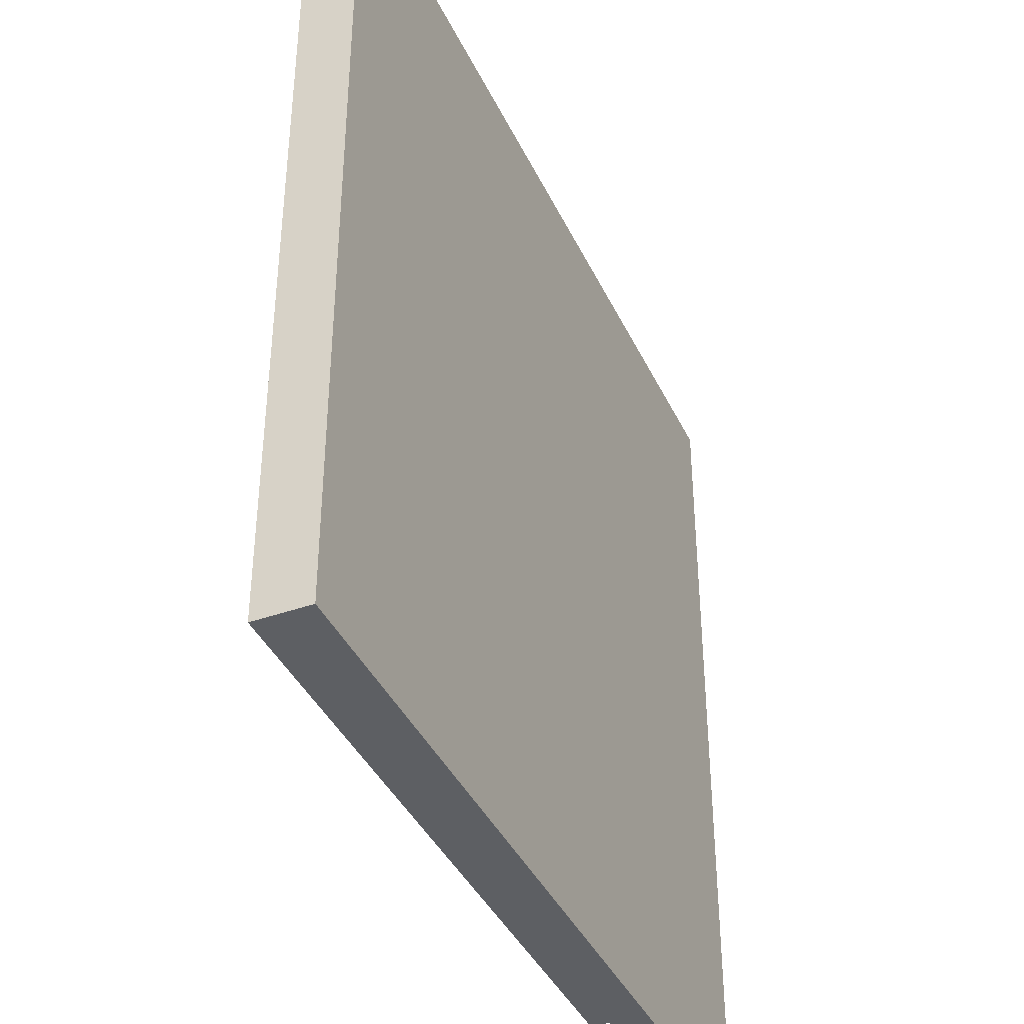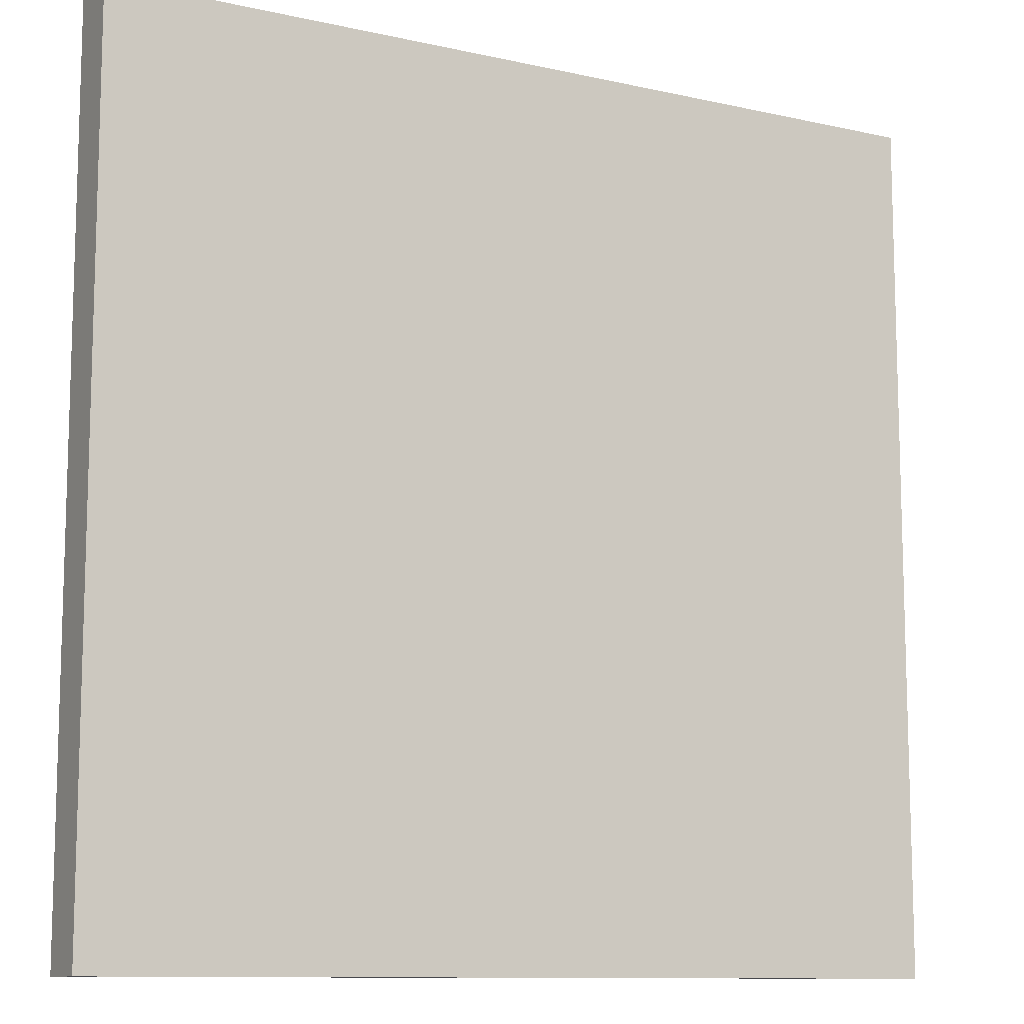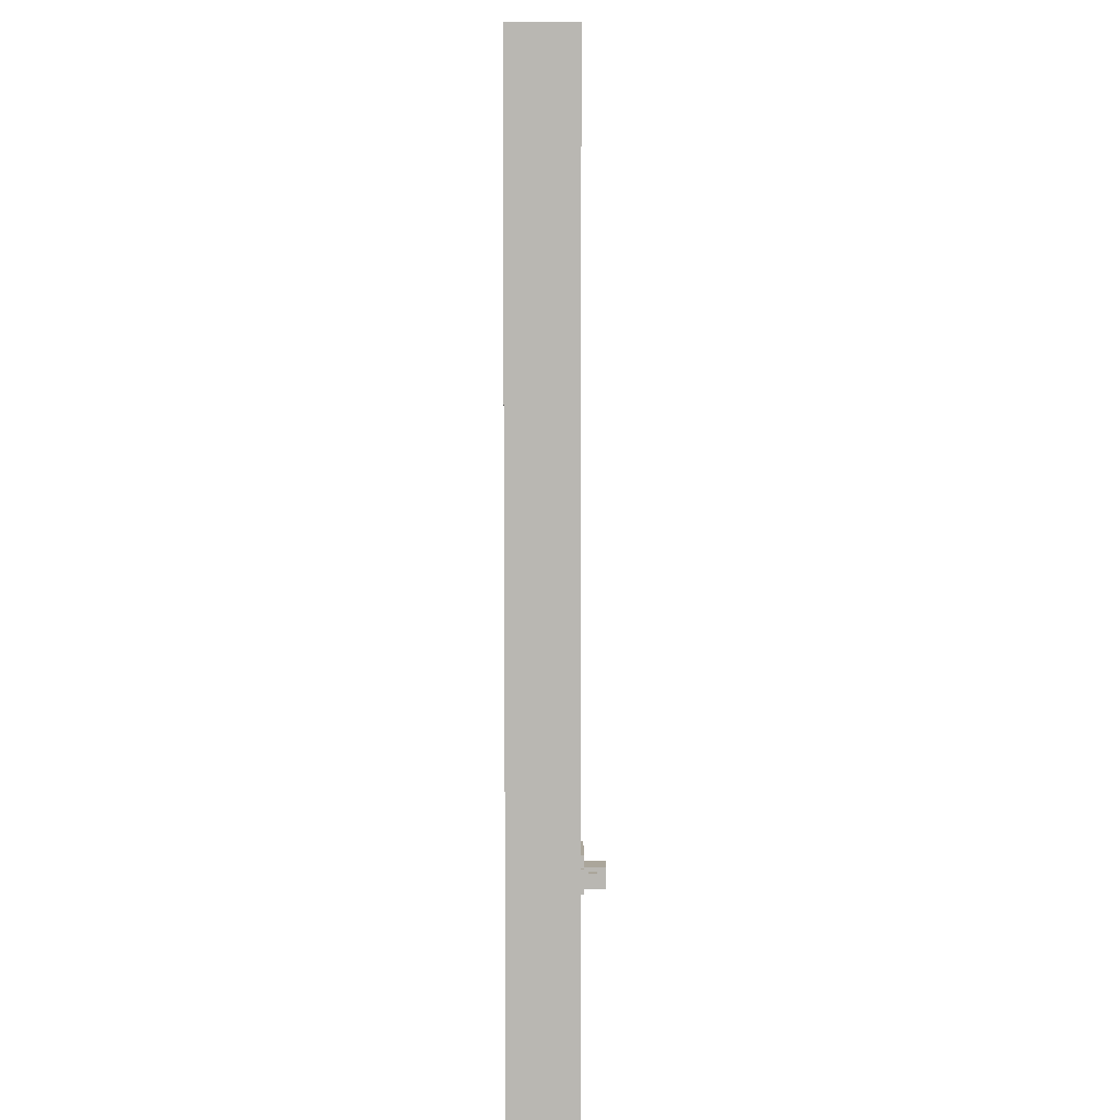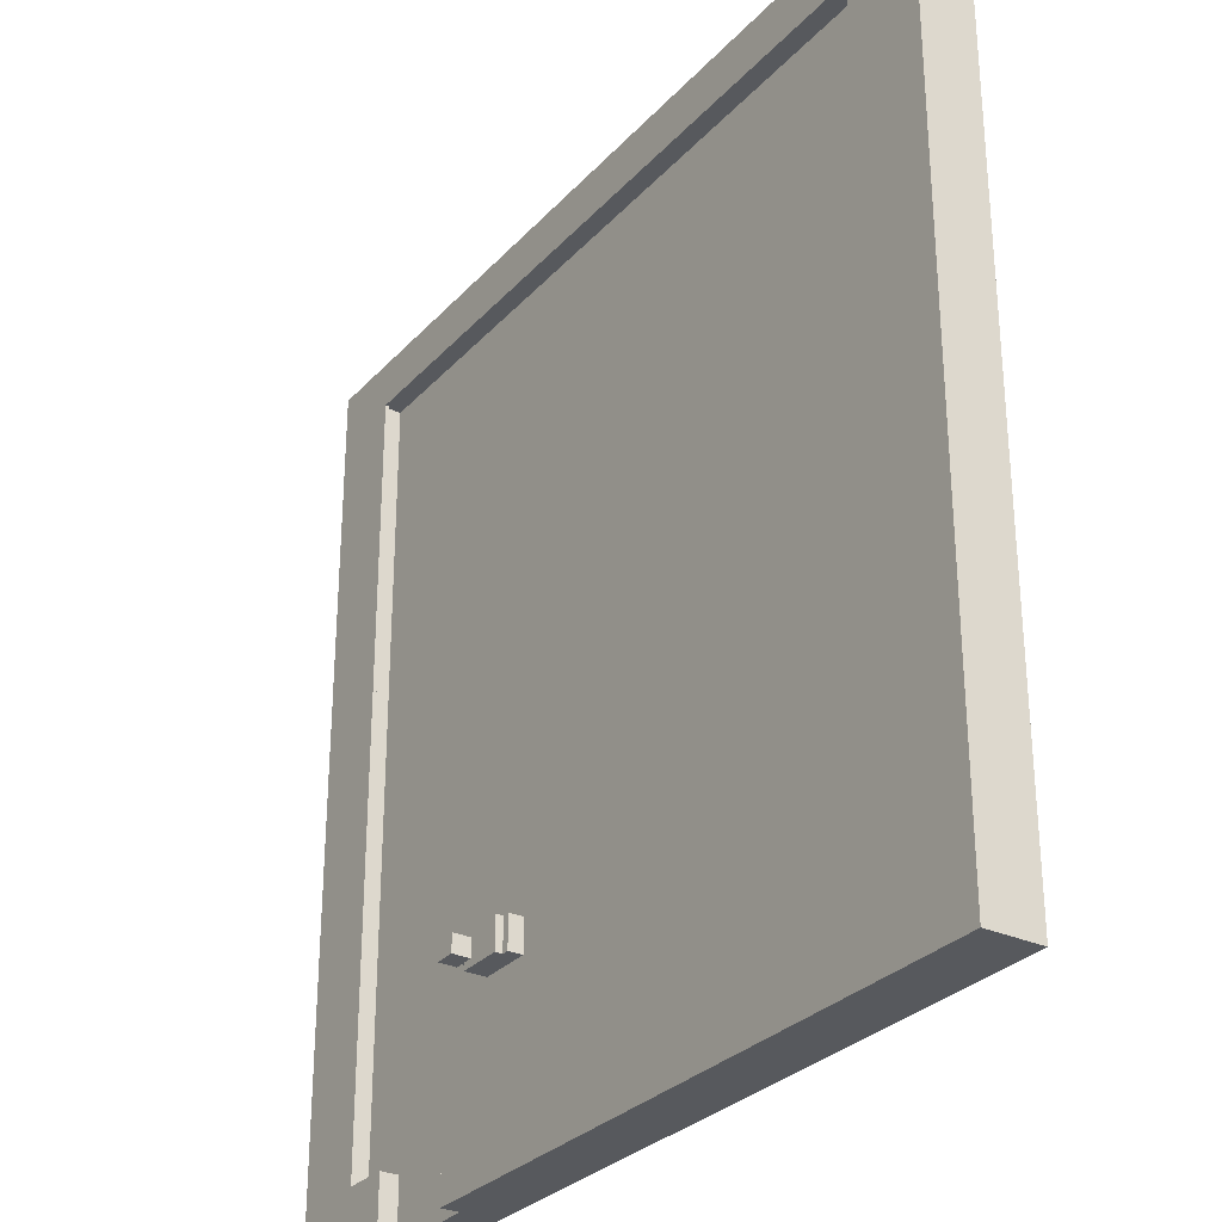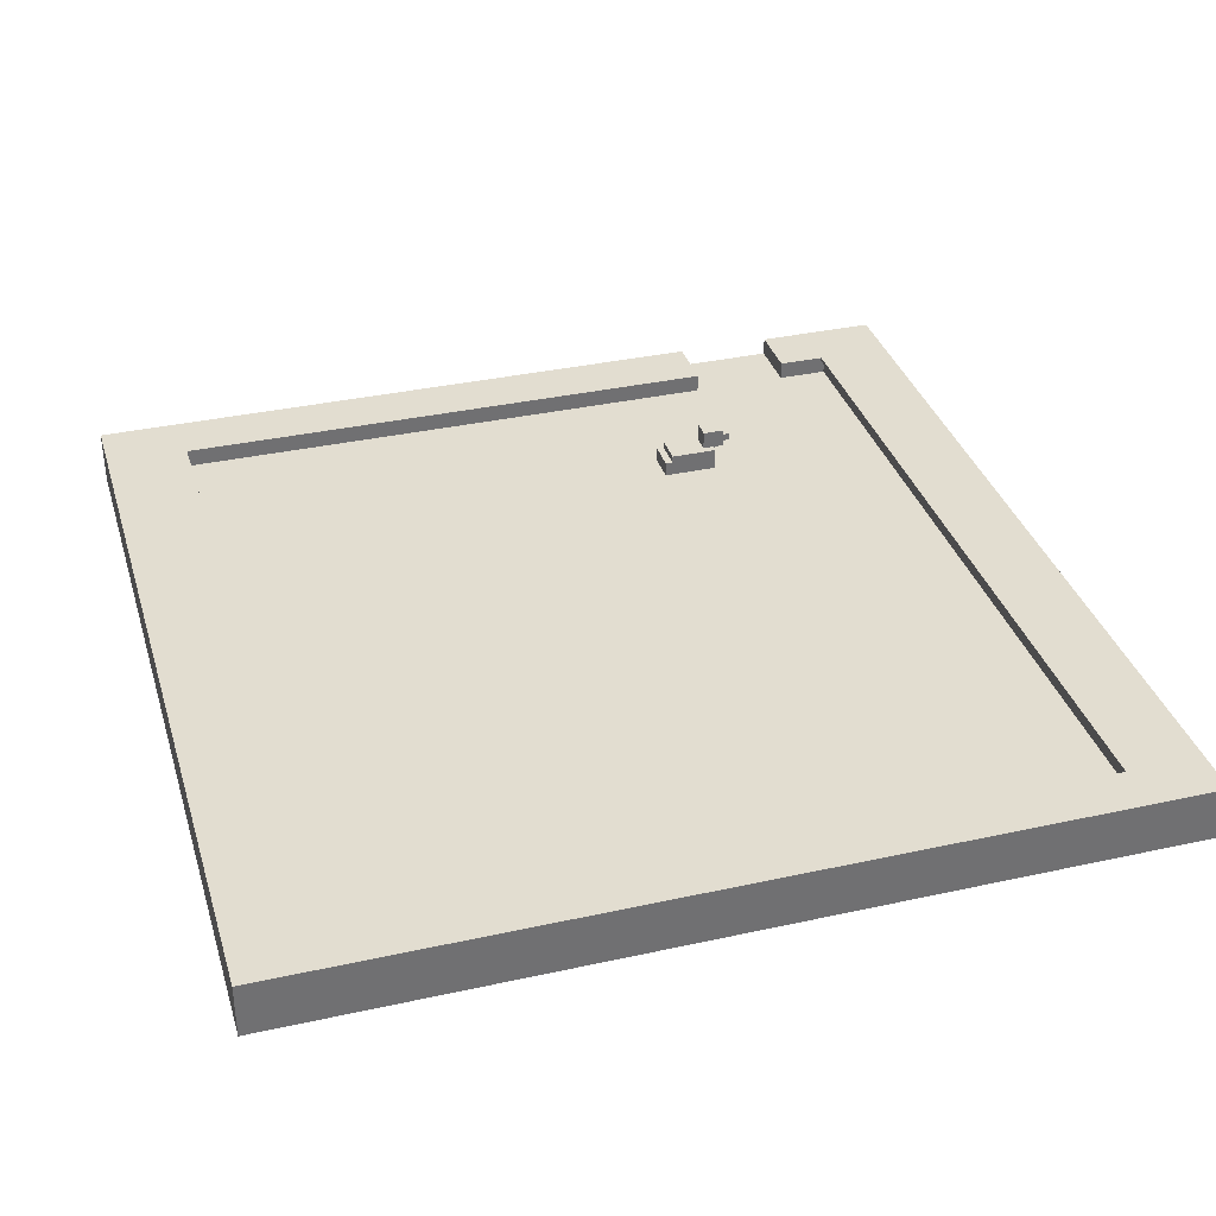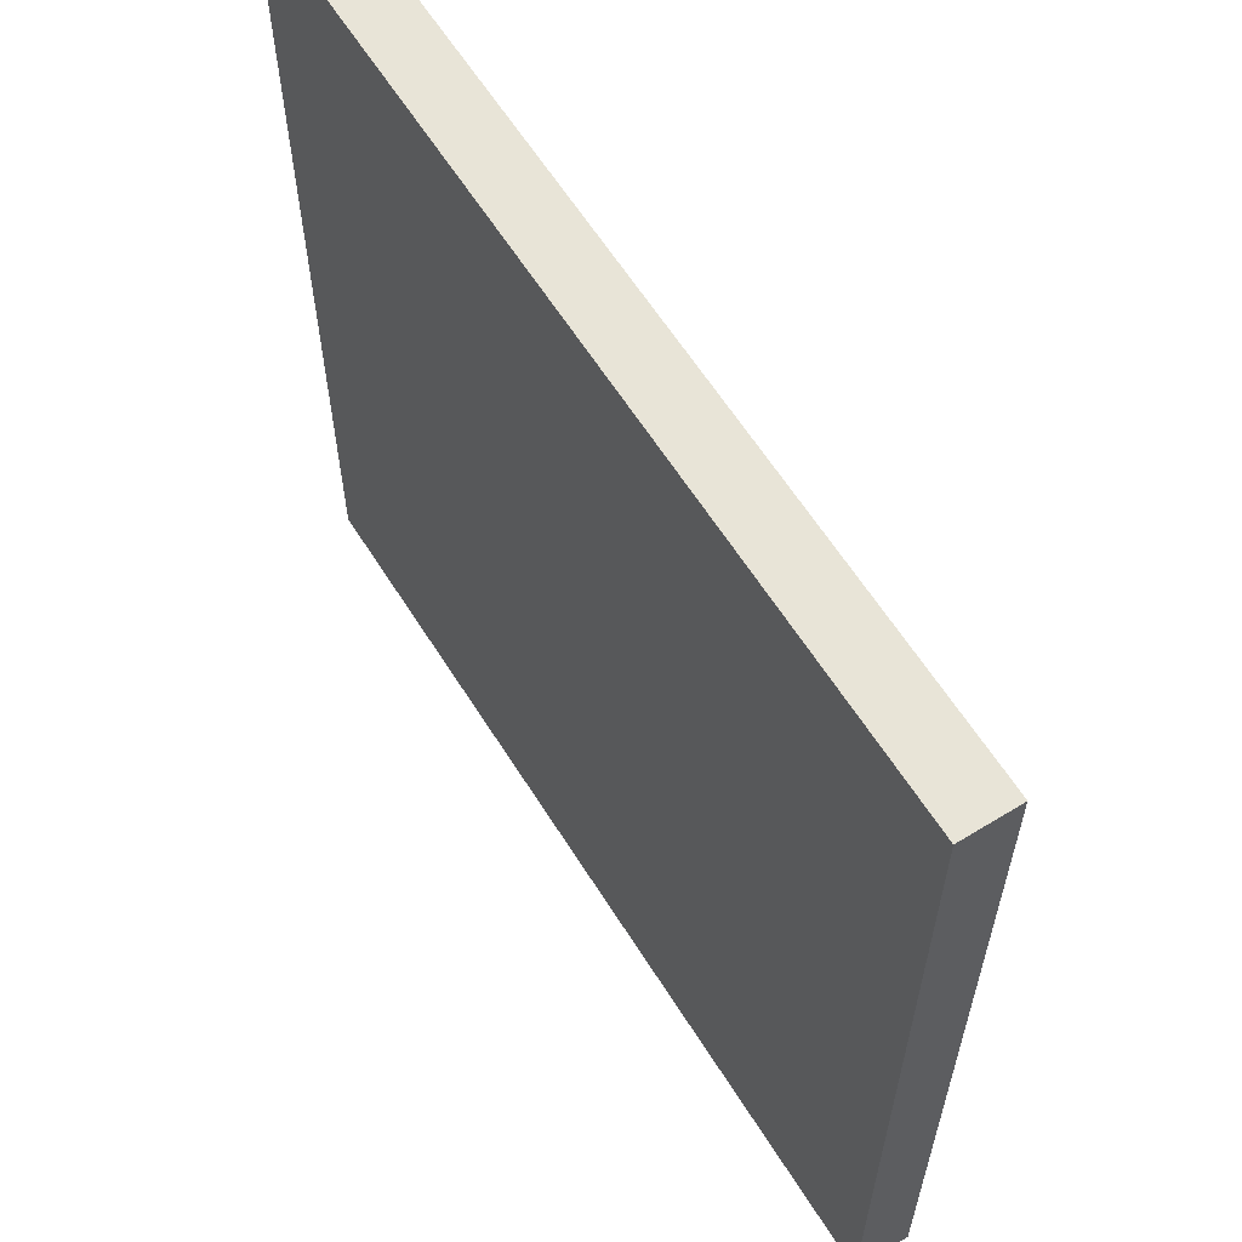
<metadata>
{"format":"obj","ext":"obj","renderer":"f3d","projection":"perspective","resolution":1024,"background":"white","views":[{"elev":-40.2,"azim":-66.3,"up":"+Z"},{"elev":-10.8,"azim":-29.2,"up":"+Z"},{"elev":7.9,"azim":90.2,"up":"+Z"},{"elev":-29.6,"azim":-123.7,"up":"+Z"},{"elev":35.2,"azim":-16.3,"up":"+Y"},{"elev":61.4,"azim":58.0,"up":"+Z"}]}
</metadata>
<code>
o
v -12 0 12
v -12 0 -12
v -12 1.5 12
v -12 1.5 -12
v 3.5 1 -6
v 3.5 1 -6.9
v 3.5 1.4 -6
v 3.5 1.4 -6.9
v 3.7 1.4 -6
v 3.7 1.4 -6.1
v 3.7 1.4 -6.9
v 3.7 1.6 -6
v 3.7 1.6 -6.1
v 3.7 1.6 -6.9
v 4.7 1.6 -6.2
v 4.7 1.6 -6.7
v 4.7 2.1 -6.2
v 4.7 2.1 -6.7
v 8.6 1 -10.4
v 8.6 1 -12
v 8.6 1.5 -10.4
v 8.6 1.5 -12
v 9.9 1.4 10.7
v 9.9 1.4 -10.4
v 9.9 1.5 10.7
v 9.9 1.5 -10.4
v 10 1 10.7
v 10 1 -10.4
v 10 1.4 10.7
v 10 1.4 -10.4
v -9.7 1 10.7
v -9.7 1 -10.4
v -9.7 1.5 10.7
v -9.7 1.5 -10.4
v 5 1 -6
v 5 1 -6.9
v 5 1.4 -6.3
v 5 1.4 -6.7
v 5 1.6 -6
v 5 1.6 -6.2
v 5 1.6 -6.3
v 5 1.6 -6.7
v 5 1.6 -6.9
v 5.1 1.4 -6.3
v 5.1 1.4 -6.7
v 5.1 1.6 -6.3
v 5.1 1.6 -6.7
v 5.3 1.6 -6.2
v 5.3 1.6 -6.7
v 5.3 1.7 -6.3
v 5.3 1.7 -6.6
v 5.3 1.9 -6.3
v 5.3 1.9 -6.6
v 5.3 2.1 -6.2
v 5.3 2.1 -6.7
v 5.5 1.7 -6.3
v 5.5 1.7 -6.6
v 5.5 1.9 -6.3
v 5.5 1.9 -6.6
v 5.9 1 -10.4
v 5.9 1 -12
v 5.9 1.5 -10.4
v 5.9 1.5 -12
v 12 0 12
v 12 0 -12
v 12 1.5 12
v 12 1.5 -12
v -12 0 12
v -12 1.5 12
v 12 0 12
v 12 1.5 12
v 3.5 1 -6
v 3.5 1.4 -6
v 3.7 1.2 -6
v 3.7 1.4 -6
v 3.7 1.6 -6
v 4.8 1.2 -6
v 4.8 1.6 -6
v 5 1 -6
v 5 1.6 -6
v 4.7 1.6 -6.2
v 4.7 2.1 -6.2
v 5 1.6 -6.2
v 5 1.9 -6.2
v 5 2 -6.2
v 5.1 1.9 -6.2
v 5.1 2 -6.2
v 5.2 1.9 -6.2
v 5.2 2 -6.2
v 5.3 1.6 -6.2
v 5.3 2.1 -6.2
v 5 1.4 -6.3
v 5 1.6 -6.3
v 5.1 1.4 -6.3
v 5.1 1.6 -6.3
v 5.3 1.7 -6.3
v 5.3 1.9 -6.3
v 5.5 1.7 -6.3
v 5.5 1.9 -6.3
v -9.7 1 -10.4
v -9.7 1.5 -10.4
v 5.9 1 -10.4
v 5.9 1.5 -10.4
v 8.6 1 -10.4
v 8.6 1.5 -10.4
v 9.9 1.4 -10.4
v 9.9 1.5 -10.4
v 10 1 -10.4
v 10 1.4 -10.4
v -9.7 1 10.7
v -9.7 1.5 10.7
v 9.9 1.4 10.7
v 9.9 1.5 10.7
v 10 1 10.7
v 10 1.4 10.7
v 5.3 1.7 -6.6
v 5.3 1.9 -6.6
v 5.5 1.7 -6.6
v 5.5 1.9 -6.6
v 4.7 1.6 -6.7
v 4.7 2.1 -6.7
v 5 1.4 -6.7
v 5 1.6 -6.7
v 5 1.9 -6.7
v 5 2 -6.7
v 5.1 1.4 -6.7
v 5.1 1.6 -6.7
v 5.1 1.9 -6.7
v 5.1 2 -6.7
v 5.2 1.9 -6.7
v 5.2 2 -6.7
v 5.3 1.6 -6.7
v 5.3 2.1 -6.7
v 3.5 1 -6.9
v 3.5 1.4 -6.9
v 3.7 1.4 -6.9
v 3.7 1.6 -6.9
v 3.9 1.2 -6.9
v 3.9 1.6 -6.9
v 4.9 1.2 -6.9
v 4.9 1.6 -6.9
v 5 1 -6.9
v 5 1.6 -6.9
v -12 0 -12
v -12 1.5 -12
v 5.9 0 -12
v 5.9 1 -12
v 5.9 1.5 -12
v 8.6 0 -12
v 8.6 1 -12
v 8.6 1.5 -12
v 12 0 -12
v 12 1.5 -12
v -12 0 12
v 12 0 12
v 5.9 0 -11.9
v 8.6 0 -11.9
v -12 0 -12
v 5.9 0 -12
v 8.6 0 -12
v 12 0 -12
v 9.9 1.4 10.7
v 10 1.4 10.7
v 5 1.4 -6.3
v 5.1 1.4 -6.3
v 5 1.4 -6.7
v 5.1 1.4 -6.7
v 9.9 1.4 -10.4
v 10 1.4 -10.4
v 5 1.6 -6.2
v 5.3 1.6 -6.2
v 5 1.6 -6.3
v 5.1 1.6 -6.3
v 5.1 1.6 -6.7
v 5.3 1.6 -6.7
v 5.3 1.7 -6.3
v 5.5 1.7 -6.3
v 5.3 1.7 -6.6
v 5.5 1.7 -6.6
v -9.7 1 10.7
v 10 1 10.7
v -8.2 1 8.9
v -4.5 1 8.9
v -8.2 1 8.6
v -4.5 1 8.6
v 1.4 1 7.2
v 5.3 1 7.2
v 1.4 1 6.9
v 5.3 1 6.9
v -6 1 4.5
v -2.3 1 4.5
v -6 1 4.2
v -2.3 1 4.2
v 4.1 1 3.3
v 7.7 1 3.3
v 4.1 1 3
v 7.7 1 3
v -1.8 1 0
v 1.7 1 0
v -1.8 1 -0.3
v 1.7 1 -0.3
v -8.2 1 -3.1
v -4.9 1 -3.1
v -8.2 1 -3.4
v -4.9 1 -3.4
v 2.1 1 -4.1
v 5.8 1 -4.1
v 2.1 1 -4.4
v 5.8 1 -4.4
v 3.5 1 -6
v 5 1 -6
v 3.5 1 -6.9
v 5 1 -6.9
v -5.8 1 -7.2
v -2.1 1 -7.2
v -5.8 1 -7.5
v -2.1 1 -7.5
v 5.7 1 -8.4
v 8.6 1 -8.4
v 5.7 1 -8.7
v 8.6 1 -8.7
v -9.7 1 -10.4
v 5.9 1 -10.4
v 8.6 1 -10.4
v 10 1 -10.4
v 5.9 1 -12
v 8.6 1 -12
v 3.5 1.4 -6
v 3.7 1.4 -6
v 3.7 1.4 -6.1
v 3.5 1.4 -6.9
v 3.7 1.4 -6.9
v -12 1.5 12
v 12 1.5 12
v -9.7 1.5 10.7
v 9.9 1.5 10.7
v -9.7 1.5 -10.4
v 5.9 1.5 -10.4
v 8.6 1.5 -10.4
v 9.9 1.5 -10.4
v -12 1.5 -12
v 5.9 1.5 -12
v 8.6 1.5 -12
v 12 1.5 -12
v 3.7 1.6 -6
v 4.8 1.6 -6
v 5 1.6 -6
v 3.7 1.6 -6.1
v 4.8 1.6 -6.1
v 4.7 1.6 -6.2
v 5 1.6 -6.2
v 4.7 1.6 -6.7
v 5 1.6 -6.7
v 3.9 1.6 -6.8
v 4.9 1.6 -6.8
v 3.7 1.6 -6.9
v 3.9 1.6 -6.9
v 4.9 1.6 -6.9
v 5 1.6 -6.9
v 5.3 1.9 -6.3
v 5.5 1.9 -6.3
v 5.3 1.9 -6.6
v 5.5 1.9 -6.6
v 4.7 2.1 -6.2
v 5.3 2.1 -6.2
v 4.7 2.1 -6.7
v 5.3 2.1 -6.7
f 3 2 1
f 4 2 3
f 7 6 5
f 8 6 7
f 12 10 9
f 13 11 10
f 13 10 12
f 14 11 13
f 17 16 15
f 18 16 17
f 21 20 19
f 22 20 21
f 25 24 23
f 26 24 25
f 29 28 27
f 30 28 29
f 31 32 33
f 33 32 34
f 35 36 37
f 37 36 38
f 35 37 39
f 39 37 40
f 40 37 41
f 38 36 42
f 42 36 43
f 44 45 46
f 46 45 47
f 48 49 50
f 50 49 51
f 48 50 52
f 51 49 53
f 48 52 54
f 52 53 54
f 53 49 55
f 54 53 55
f 56 57 58
f 58 57 59
f 60 61 62
f 62 61 63
f 64 65 66
f 66 65 67
f 70 69 68
f 71 69 70
f 74 73 72
f 75 73 74
f 77 74 72
f 77 76 75
f 77 75 74
f 78 76 77
f 79 77 72
f 79 78 77
f 80 78 79
f 83 82 81
f 84 82 83
f 85 82 84
f 86 84 83
f 86 85 84
f 87 82 85
f 87 85 86
f 88 86 83
f 88 87 86
f 89 82 87
f 89 87 88
f 90 88 83
f 90 89 88
f 91 82 89
f 91 89 90
f 94 93 92
f 95 93 94
f 98 97 96
f 99 97 98
f 102 101 100
f 103 101 102
f 106 105 104
f 107 105 106
f 108 106 104
f 109 106 108
f 110 111 112
f 112 111 113
f 110 112 114
f 114 112 115
f 116 117 118
f 118 117 119
f 120 121 123
f 123 121 124
f 124 121 125
f 122 123 126
f 123 124 126
f 126 124 127
f 124 125 128
f 127 124 128
f 125 121 129
f 128 125 129
f 127 128 130
f 128 129 130
f 129 121 131
f 130 129 131
f 127 130 132
f 130 131 132
f 131 121 133
f 132 131 133
f 134 135 136
f 134 136 138
f 136 137 138
f 138 137 139
f 134 138 140
f 138 139 140
f 140 139 141
f 134 140 142
f 140 141 142
f 142 141 143
f 144 145 146
f 146 145 147
f 147 145 148
f 146 147 149
f 149 147 150
f 149 150 152
f 150 151 152
f 152 151 153
f 156 155 154
f 157 155 156
f 158 156 154
f 159 157 156
f 159 156 158
f 160 155 157
f 160 157 159
f 161 155 160
f 166 165 164
f 167 165 166
f 168 163 162
f 169 163 168
f 172 171 170
f 173 171 172
f 174 171 173
f 175 171 174
f 178 177 176
f 179 177 178
f 180 181 182
f 182 181 183
f 180 182 184
f 182 183 184
f 183 181 185
f 184 183 185
f 184 185 186
f 185 181 186
f 186 181 187
f 184 186 188
f 186 187 188
f 187 181 189
f 188 187 189
f 184 188 190
f 188 189 190
f 190 189 191
f 184 190 192
f 190 191 192
f 191 189 193
f 192 191 193
f 192 193 194
f 193 189 194
f 189 181 195
f 194 189 195
f 192 194 196
f 194 195 196
f 195 181 197
f 196 195 197
f 192 196 198
f 196 197 198
f 198 197 199
f 192 198 200
f 198 199 200
f 199 197 201
f 200 199 201
f 180 184 202
f 184 192 202
f 200 201 202
f 192 200 202
f 202 201 203
f 180 202 204
f 202 203 204
f 203 201 205
f 204 203 205
f 201 197 206
f 205 201 206
f 204 205 206
f 206 197 207
f 204 206 208
f 206 207 208
f 207 197 209
f 208 207 209
f 208 209 210
f 210 209 211
f 208 210 212
f 211 209 213
f 204 208 214
f 212 213 214
f 208 212 214
f 214 213 215
f 204 214 216
f 214 215 216
f 215 213 217
f 216 215 217
f 213 209 218
f 217 213 218
f 216 217 218
f 197 181 219
f 218 209 219
f 209 197 219
f 216 218 220
f 218 219 220
f 219 181 221
f 220 219 221
f 180 204 222
f 216 220 222
f 220 221 222
f 204 216 222
f 222 221 223
f 221 181 224
f 223 221 224
f 224 181 225
f 223 224 226
f 226 224 227
f 228 229 230
f 228 230 231
f 231 230 232
f 233 234 235
f 235 234 236
f 233 235 237
f 236 234 240
f 237 238 241
f 233 237 241
f 241 238 242
f 239 240 243
f 240 234 244
f 243 240 244
f 245 246 248
f 246 247 249
f 248 246 249
f 248 249 250
f 249 247 251
f 250 249 251
f 248 250 252
f 248 252 254
f 252 253 254
f 254 253 255
f 248 254 256
f 254 255 257
f 256 254 257
f 255 253 258
f 257 255 258
f 258 253 259
f 260 261 262
f 262 261 263
f 264 265 266
f 266 265 267

</code>
